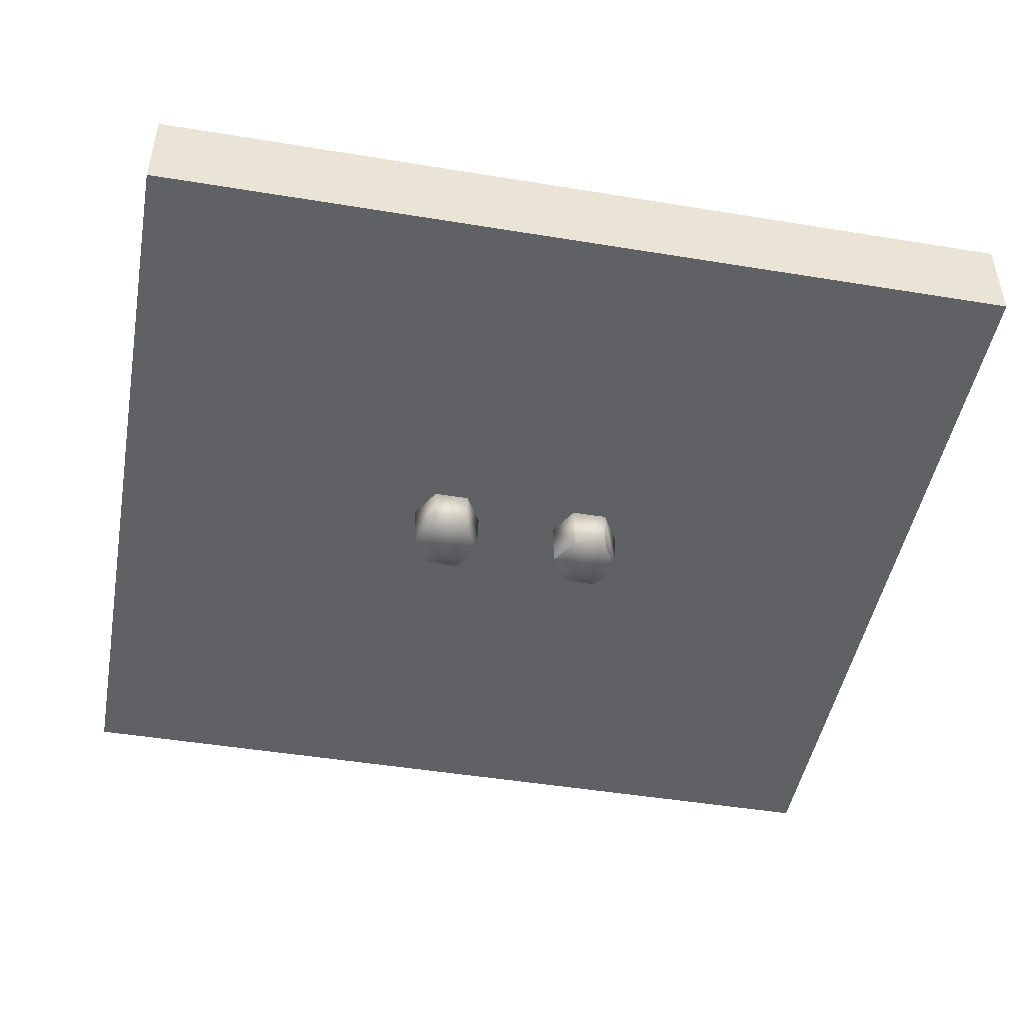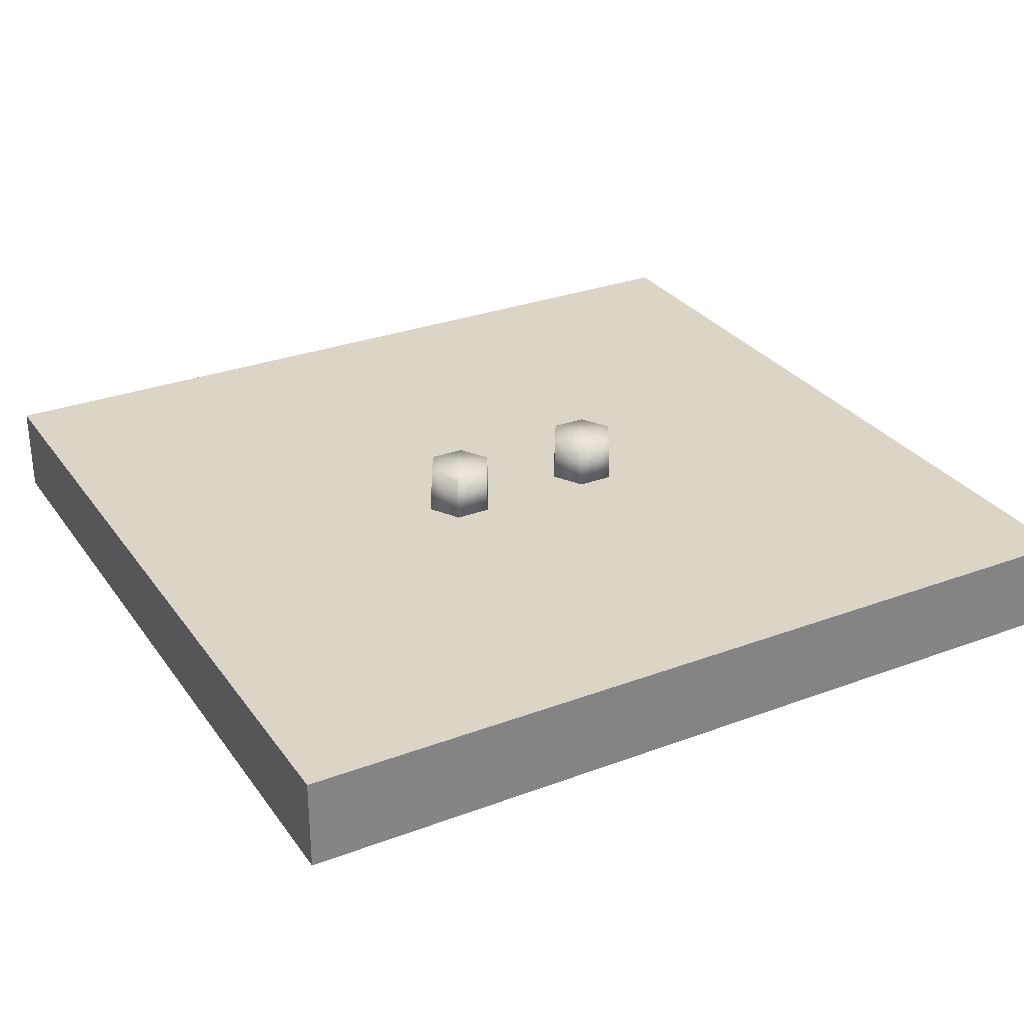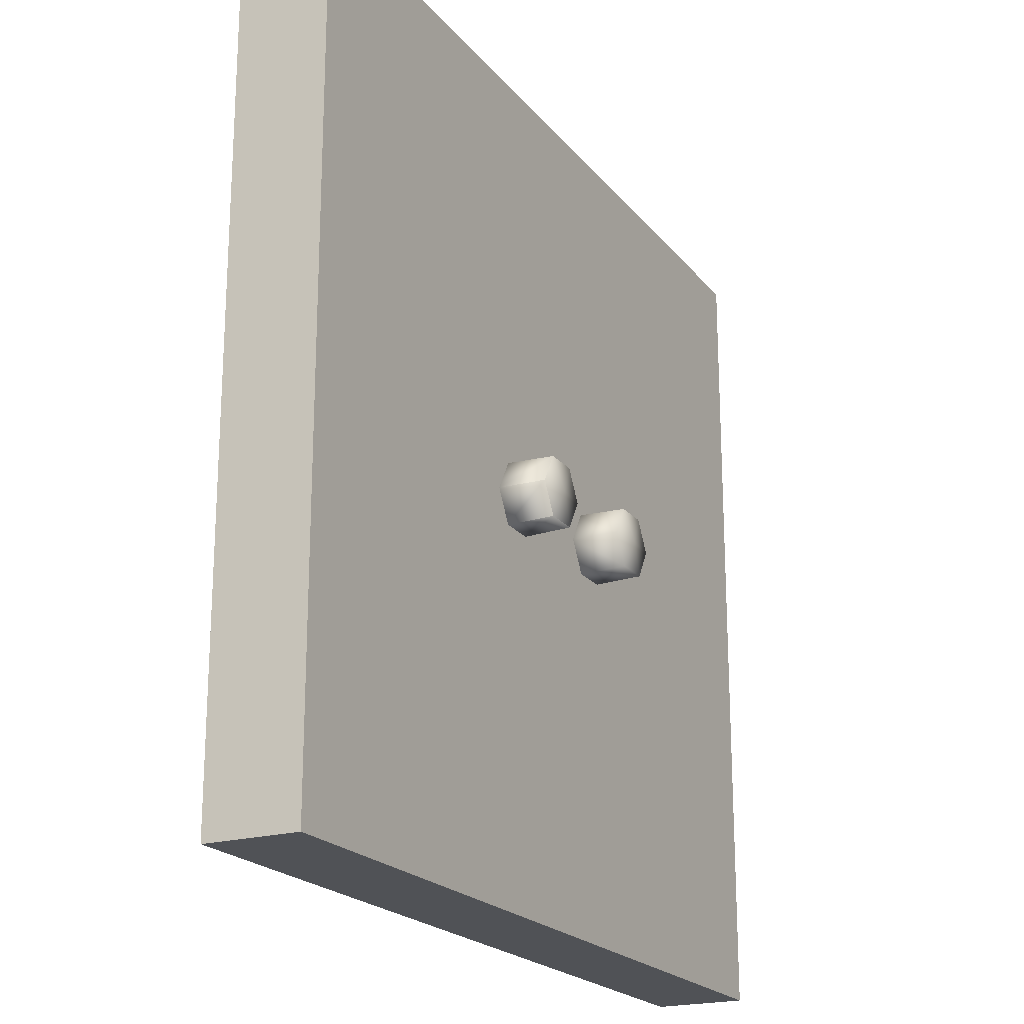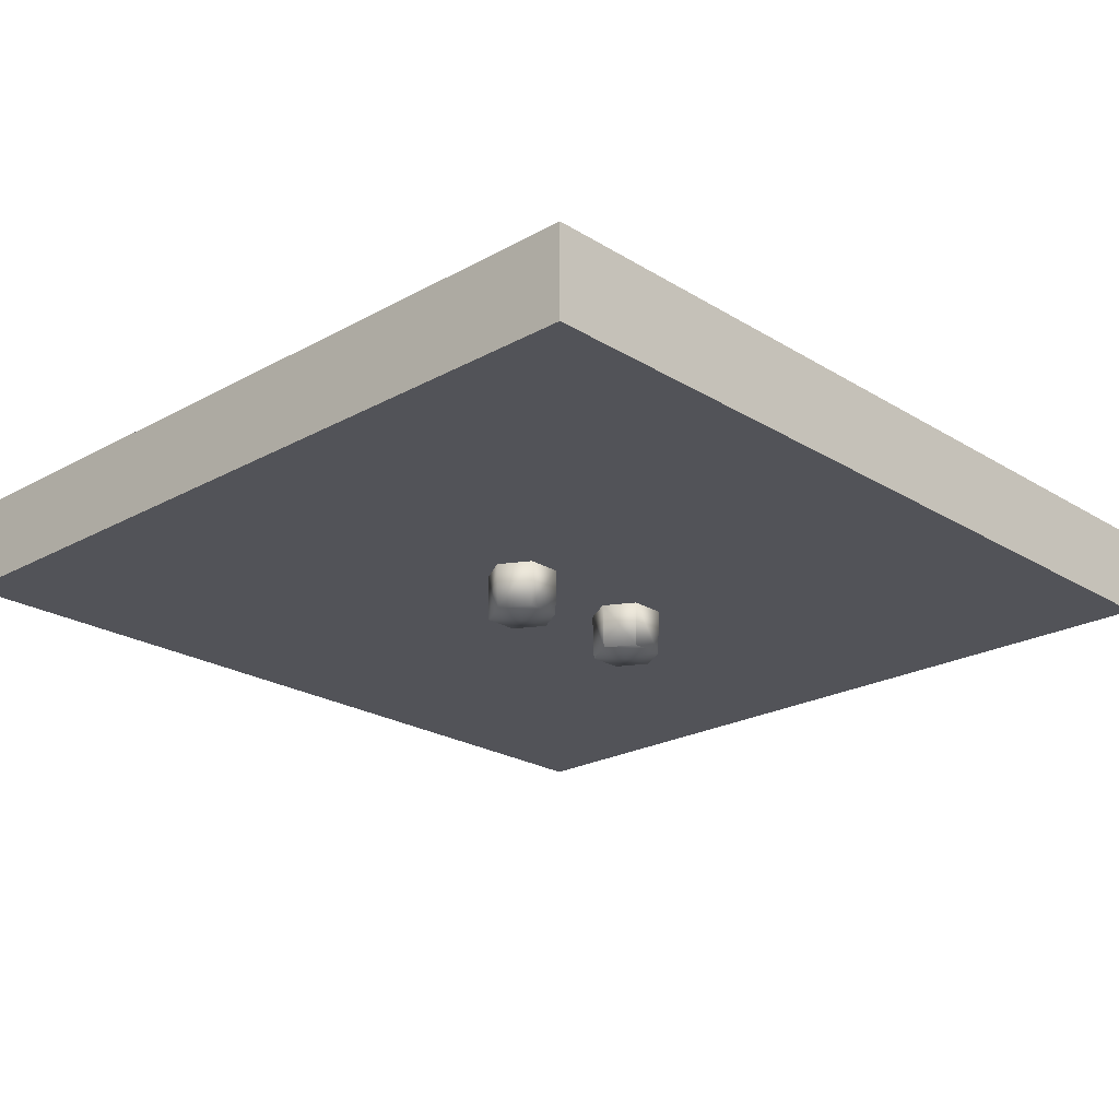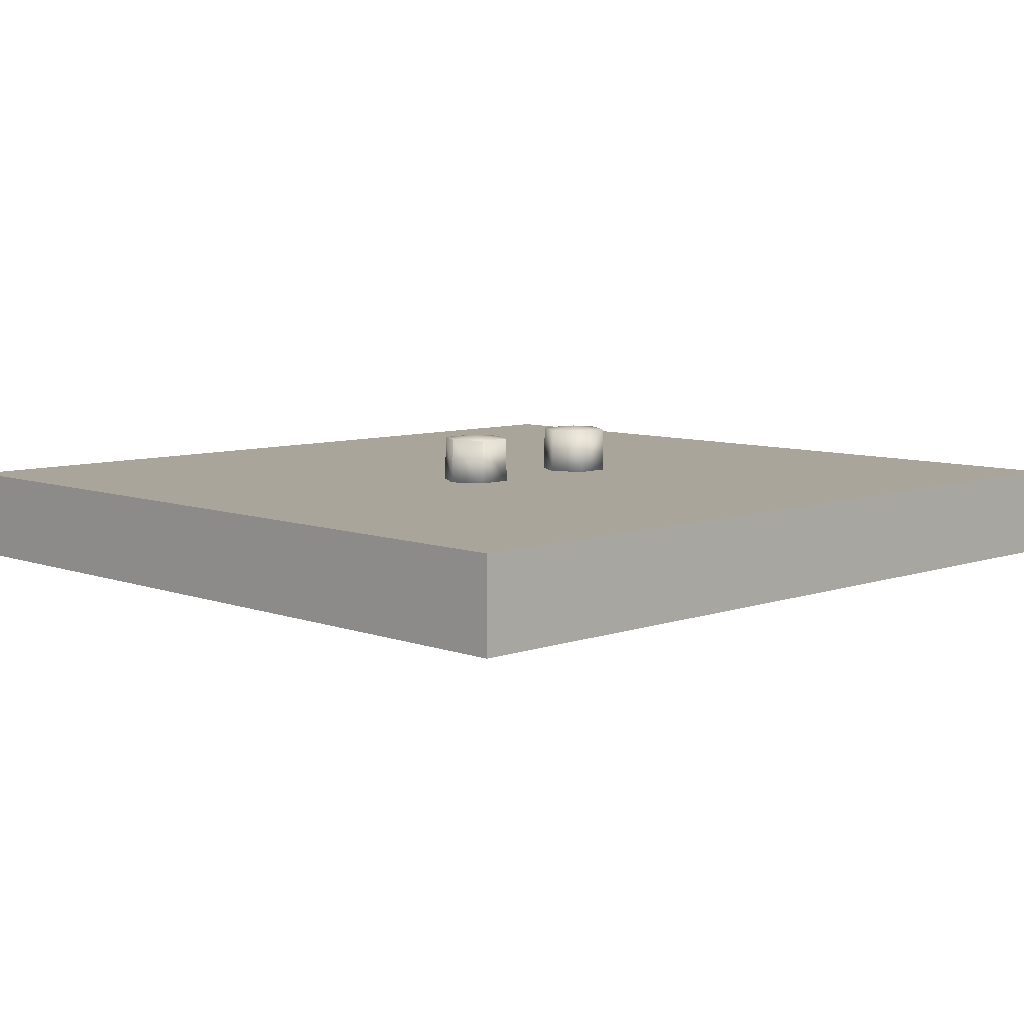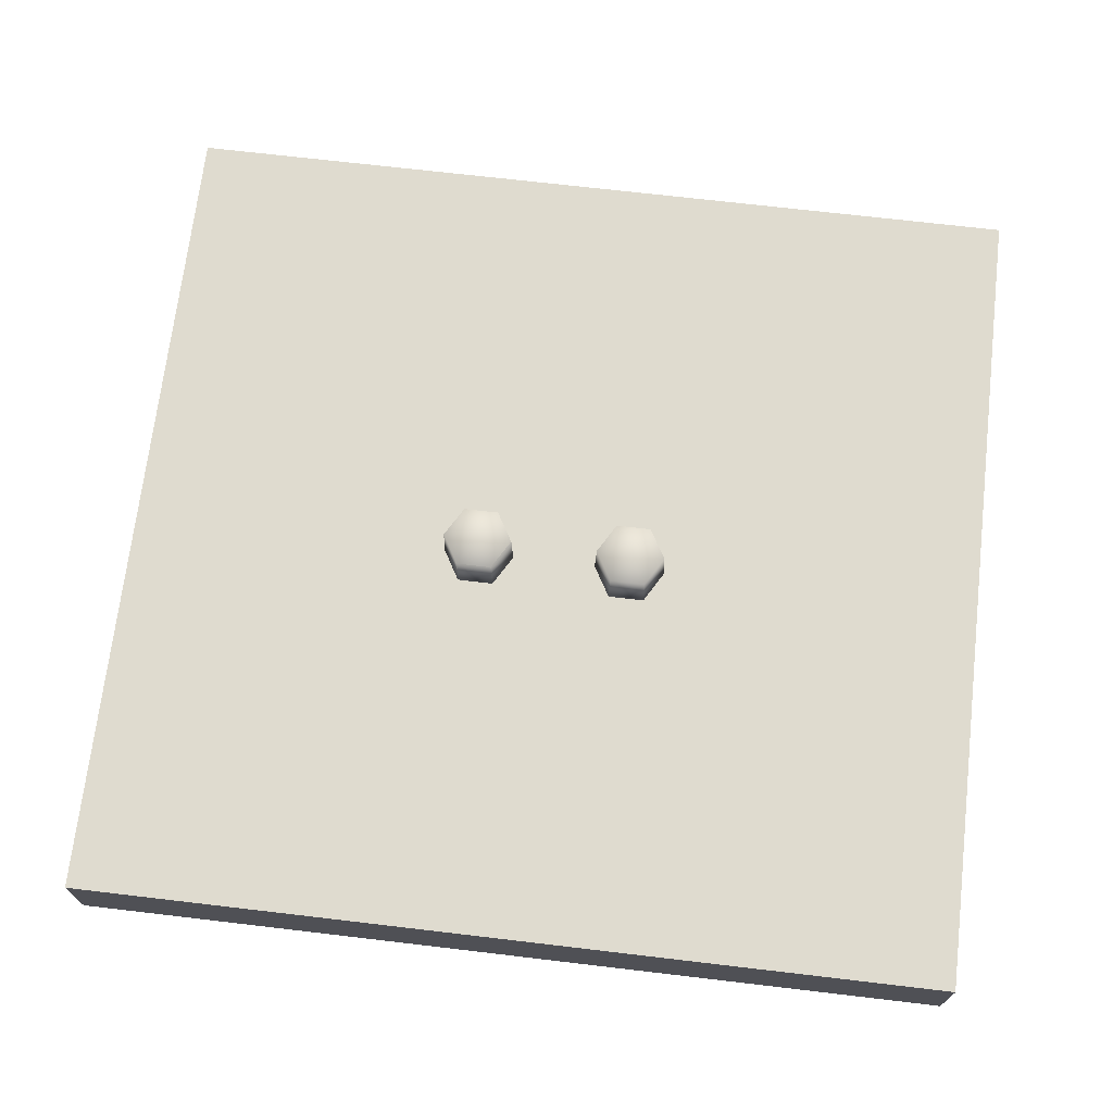
<metadata>
{"format":"obj","ext":"obj","renderer":"f3d","projection":"perspective","resolution":1024,"background":"white","views":[{"elev":-47.2,"azim":-10.5,"up":"+Z"},{"elev":29.6,"azim":-28.8,"up":"+Z"},{"elev":-20.8,"azim":117.4,"up":"+Y"},{"elev":-22.6,"azim":-46.5,"up":"+Z"},{"elev":7.7,"azim":-44.4,"up":"+Z"},{"elev":70.4,"azim":6.7,"up":"+Z"}]}
</metadata>
<code>
o model_1928
v 1 0 0.1047
v 1 0 -0.1047
v 1 1.9 -0.1047
v 1 1.9 0.1047
v 0 0 -0.1047
v 0 0 0.1047
v 0 1.9 0.1047
v 0 1.9 -0.1047
v 0 0 -0.1047
v 1 0 -0.1047
v 1 0 0.1047
v 0 0 0.1047
v 0 1.9 0.1047
v 0 0 0.1047
v 1 0 0.1047
v 1 1.9 0.1047
v 0 1.9 -0.1047
v 0 1.9 0.1047
v 1 1.9 0.1047
v 1 1.9 -0.1047
v 0 0 -0.1047
v 0 1.9 -0.1047
v 1 1.9 -0.1047
v 1 0 -0.1047
v 0.2197 0.97 -0.102
v 0.2181 0.9673 -0.2115
v 0.1392 0.9673 -0.2115
v 0.1376 0.97 -0.102
v 0.1376 0.97 -0.102
v 0.1392 0.9673 -0.2115
v 0.09973 0.8991 -0.2115
v 0.09653 0.8991 -0.102
v 0.09973 0.8991 -0.2115
v 0.1392 0.8309 -0.2115
v 0.1376 0.8281 -0.102
v 0.1392 0.8309 -0.2115
v 0.2181 0.8309 -0.2115
v 0.2197 0.8281 -0.102
v 0.2181 0.8309 -0.2115
v 0.2575 0.8991 -0.2115
v 0.2607 0.8991 -0.102
v 0.2575 0.8991 -0.2115
v 0.2181 0.9673 -0.2115
v 0.1786 0.8991 -0.2194
v 0.2197 0.97 0.1022
v 0.1376 0.97 0.1022
v 0.1392 0.9673 0.2117
v 0.2181 0.9673 0.2117
v 0.09653 0.8991 0.1022
v 0.09973 0.8991 0.2117
v 0.1376 0.8281 0.1022
v 0.1392 0.8309 0.2117
v 0.2197 0.8281 0.1022
v 0.2181 0.8309 0.2117
v 0.2607 0.8991 0.1022
v 0.2575 0.8991 0.2117
v 0.1786 0.8991 0.2196
v -1 0 -0.1047
v -1 0 0.1047
v -1 1.9 0.1047
v -1 1.9 -0.1047
v 0 0 0.1047
v 0 0 -0.1047
v 0 1.9 -0.1047
v 0 1.9 0.1047
v 0 0 0.1047
v -1 0 0.1047
v -1 0 -0.1047
v 0 0 -0.1047
v 0 1.9 -0.1047
v 0 0 -0.1047
v -1 0 -0.1047
v -1 1.9 -0.1047
v 0 1.9 0.1047
v 0 1.9 -0.1047
v -1 1.9 -0.1047
v -1 1.9 0.1047
v 0 0 0.1047
v 0 1.9 0.1047
v -1 1.9 0.1047
v -1 0 0.1047
v -0.2197 0.97 0.102
v -0.2181 0.9673 0.2115
v -0.1392 0.9673 0.2115
v -0.1376 0.97 0.102
v -0.1376 0.97 0.102
v -0.1392 0.9673 0.2115
v -0.09973 0.8991 0.2115
v -0.09653 0.8991 0.102
v -0.09973 0.8991 0.2115
v -0.1392 0.8309 0.2115
v -0.1376 0.8281 0.102
v -0.1392 0.8309 0.2115
v -0.2181 0.8309 0.2115
v -0.2197 0.8281 0.102
v -0.2181 0.8309 0.2115
v -0.2575 0.8991 0.2115
v -0.2607 0.8991 0.102
v -0.2575 0.8991 0.2115
v -0.2181 0.9673 0.2115
v -0.1786 0.8991 0.2194
v -0.2197 0.97 -0.1022
v -0.1376 0.97 -0.1022
v -0.1392 0.9673 -0.2117
v -0.2181 0.9673 -0.2117
v -0.09653 0.8991 -0.1022
v -0.09973 0.8991 -0.2117
v -0.1376 0.8281 -0.1022
v -0.1392 0.8309 -0.2117
v -0.2197 0.8281 -0.1022
v -0.2181 0.8309 -0.2117
v -0.2607 0.8991 -0.1022
v -0.2575 0.8991 -0.2117
v -0.1786 0.8991 -0.2196
g surface_000
f 21 23 24
f 21 22 23
f 17 19 20
f 17 18 19
f 13 15 16
f 13 14 15
f 9 11 12
f 9 10 11
f 5 7 8
f 5 6 7
f 1 3 4
f 1 2 3
f 41 43 25
f 41 42 43
f 38 40 41
f 38 39 40
f 35 37 38
f 35 36 37
f 32 34 35
f 32 33 34
f 29 31 32
f 29 30 31
f 25 27 28
f 25 26 27
f 55 45 48
f 45 47 48
f 48 47 57
f 56 48 57
f 55 48 56
f 53 55 56
f 53 56 54
f 51 53 54
f 45 46 47
f 46 50 47
f 47 50 57
f 50 52 57
f 52 54 57
f 54 56 57
f 46 49 50
f 49 52 50
f 49 51 52
f 51 54 52
f 40 44 43
f 37 44 40
f 34 44 37
f 31 44 34
f 27 44 31
f 43 44 27
f 78 80 81
f 78 79 80
f 74 76 77
f 74 75 76
f 70 72 73
f 70 71 72
f 66 68 69
f 66 67 68
f 62 64 65
f 62 63 64
f 58 60 61
f 58 59 60
f 98 100 82
f 98 99 100
f 95 97 98
f 95 96 97
f 92 94 95
f 92 93 94
f 89 91 92
f 89 90 91
f 86 88 89
f 86 87 88
f 82 84 85
f 82 83 84
f 112 102 105
f 102 104 105
f 105 104 114
f 113 105 114
f 112 105 113
f 110 112 113
f 110 113 111
f 108 110 111
f 102 103 104
f 103 107 104
f 104 107 114
f 107 109 114
f 109 111 114
f 111 113 114
f 103 106 107
f 106 109 107
f 106 108 109
f 108 111 109
f 97 101 100
f 94 101 97
f 91 101 94
f 88 101 91
f 84 101 88
f 100 101 84

</code>
